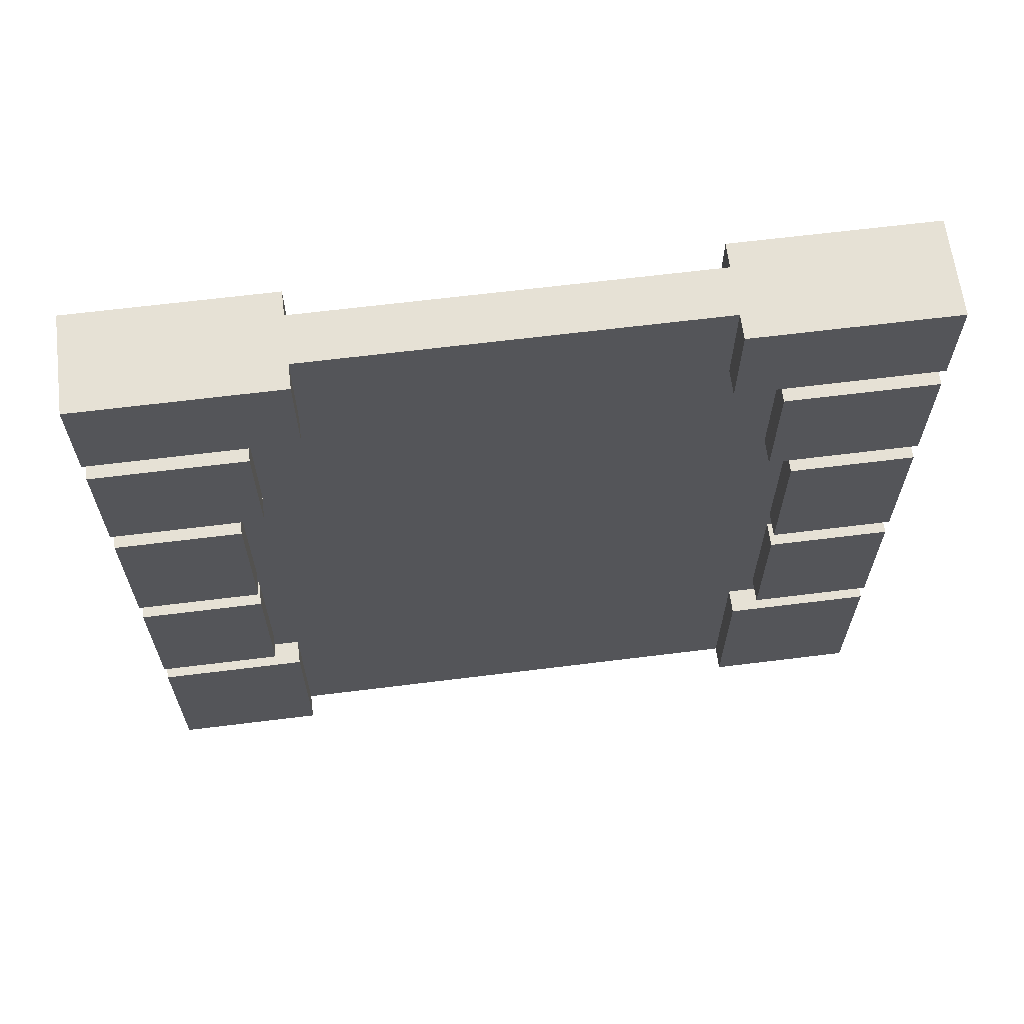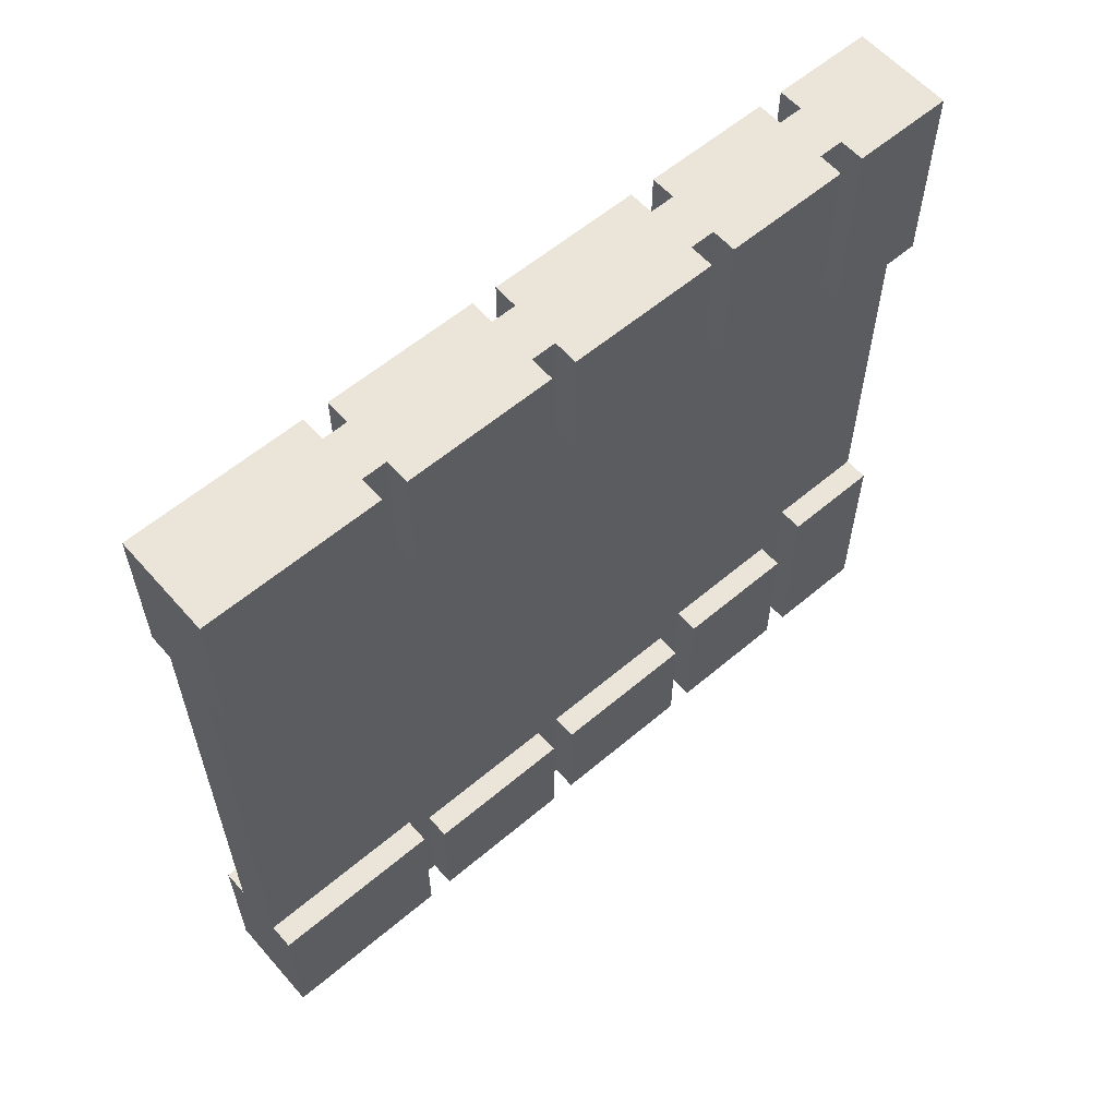
<metadata>
{"format":"obj","ext":"obj","renderer":"f3d","projection":"perspective","resolution":1024,"background":"white","views":[{"elev":64.2,"azim":-97.2,"up":"+Y"},{"elev":59.2,"azim":49.0,"up":"+Z"}]}
</metadata>
<code>
v -2 0 16
v -2 0 10
v -2 0 -10
v -2 0 -16
v -2 7 16
v -2 7 10
v -2 7 -10
v -2 7 -16
v -2 8 16
v -2 8 11
v -2 8 -11
v -2 8 -16
v -2 14 16
v -2 14 11
v -2 14 -11
v -2 14 -16
v -2 15 16
v -2 15 11
v -2 15 -11
v -2 15 -16
v -2 21 16
v -2 21 11
v -2 21 -11
v -2 21 -16
v -2 22 16
v -2 22 10
v -2 22 -10
v -2 22 -16
v -2 27 16
v -2 27 10
v -2 27 -10
v -2 27 -16
v -2 28 16
v -2 28 8
v -2 28 -8
v -2 28 -16
v -2 32 16
v -2 32 8
v -2 32 -8
v -2 32 -16
v -1 0 10
v -1 0 9
v -1 0 8
v -1 0 5
v -1 0 4
v -1 0 1
v -1 0 -0
v -1 0 -1
v -1 0 -4
v -1 0 -5
v -1 0 -8
v -1 0 -9
v -1 0 -10
v -1 6 7
v -1 6 6
v -1 6 -6
v -1 6 -7
v -1 7 16
v -1 7 11
v -1 7 10
v -1 7 9
v -1 7 8
v -1 7 7
v -1 7 6
v -1 7 5
v -1 7 -5
v -1 7 -6
v -1 7 -7
v -1 7 -8
v -1 7 -9
v -1 7 -10
v -1 7 -11
v -1 7 -16
v -1 8 16
v -1 8 11
v -1 8 9
v -1 8 8
v -1 8 7
v -1 8 6
v -1 8 5
v -1 8 -5
v -1 8 -6
v -1 8 -7
v -1 8 -8
v -1 8 -9
v -1 8 -11
v -1 8 -16
v -1 9 7
v -1 9 6
v -1 9 -6
v -1 9 -7
v -1 11 -3
v -1 11 -4
v -1 11 -5
v -1 11 -6
v -1 12 -3
v -1 12 -6
v -1 13 -3
v -1 13 -6
v -1 14 16
v -1 14 11
v -1 14 -4
v -1 14 -5
v -1 14 -11
v -1 14 -16
v -1 15 16
v -1 15 11
v -1 15 -4
v -1 15 -5
v -1 15 -11
v -1 15 -16
v -1 16 -4
v -1 16 -5
v -1 17 -3
v -1 17 -4
v -1 17 -5
v -1 17 -6
v -1 21 16
v -1 21 11
v -1 21 -11
v -1 21 -16
v -1 22 16
v -1 22 11
v -1 22 10
v -1 22 -10
v -1 22 -11
v -1 22 -16
v -1 23 7
v -1 23 6
v -1 23 -6
v -1 23 -7
v -1 24 10
v -1 24 9
v -1 24 8
v -1 24 7
v -1 24 6
v -1 24 5
v -1 24 -5
v -1 24 -6
v -1 24 -7
v -1 24 -8
v -1 24 -9
v -1 24 -10
v -1 25 10
v -1 25 9
v -1 25 8
v -1 25 7
v -1 25 6
v -1 25 5
v -1 25 -5
v -1 25 -6
v -1 25 -7
v -1 25 -8
v -1 25 -9
v -1 25 -10
v -1 26 7
v -1 26 6
v -1 26 -6
v -1 26 -7
v -1 27 16
v -1 27 10
v -1 27 -10
v -1 27 -16
v -1 28 16
v -1 28 10
v -1 28 9
v -1 28 8
v -1 28 -8
v -1 28 -9
v -1 28 -10
v -1 28 -16
v -1 32 8
v -1 32 5
v -1 32 4
v -1 32 1
v -1 32 -0
v -1 32 -1
v -1 32 -4
v -1 32 -5
v -1 32 -8
v 1 0 10
v 1 0 9
v 1 0 8
v 1 0 5
v 1 0 4
v 1 0 1
v 1 0 -0
v 1 0 -1
v 1 0 -4
v 1 0 -5
v 1 0 -8
v 1 0 -9
v 1 0 -10
v 1 6 7
v 1 6 6
v 1 6 -6
v 1 6 -7
v 1 7 16
v 1 7 11
v 1 7 10
v 1 7 9
v 1 7 8
v 1 7 7
v 1 7 6
v 1 7 5
v 1 7 -5
v 1 7 -6
v 1 7 -7
v 1 7 -8
v 1 7 -9
v 1 7 -10
v 1 7 -11
v 1 7 -16
v 1 8 16
v 1 8 11
v 1 8 9
v 1 8 8
v 1 8 7
v 1 8 6
v 1 8 5
v 1 8 -5
v 1 8 -6
v 1 8 -7
v 1 8 -8
v 1 8 -9
v 1 8 -11
v 1 8 -16
v 1 9 7
v 1 9 6
v 1 9 -6
v 1 9 -7
v 1 11 -3
v 1 11 -4
v 1 11 -5
v 1 11 -6
v 1 12 -3
v 1 12 -6
v 1 13 -3
v 1 13 -6
v 1 14 16
v 1 14 11
v 1 14 -4
v 1 14 -5
v 1 14 -11
v 1 14 -16
v 1 15 16
v 1 15 11
v 1 15 -4
v 1 15 -5
v 1 15 -11
v 1 15 -16
v 1 16 -4
v 1 16 -5
v 1 17 -3
v 1 17 -4
v 1 17 -5
v 1 17 -6
v 1 21 16
v 1 21 11
v 1 21 -11
v 1 21 -16
v 1 22 16
v 1 22 11
v 1 22 10
v 1 22 -10
v 1 22 -11
v 1 22 -16
v 1 23 7
v 1 23 6
v 1 23 -6
v 1 23 -7
v 1 24 10
v 1 24 9
v 1 24 8
v 1 24 7
v 1 24 6
v 1 24 5
v 1 24 -5
v 1 24 -6
v 1 24 -7
v 1 24 -8
v 1 24 -9
v 1 24 -10
v 1 25 10
v 1 25 9
v 1 25 8
v 1 25 7
v 1 25 6
v 1 25 5
v 1 25 -5
v 1 25 -6
v 1 25 -7
v 1 25 -8
v 1 25 -9
v 1 25 -10
v 1 26 7
v 1 26 6
v 1 26 -6
v 1 26 -7
v 1 27 16
v 1 27 10
v 1 27 -10
v 1 27 -16
v 1 28 16
v 1 28 10
v 1 28 9
v 1 28 8
v 1 28 -8
v 1 28 -9
v 1 28 -10
v 1 28 -16
v 1 32 8
v 1 32 5
v 1 32 4
v 1 32 1
v 1 32 -0
v 1 32 -1
v 1 32 -4
v 1 32 -5
v 1 32 -8
v 2 0 16
v 2 0 10
v 2 0 -10
v 2 0 -16
v 2 7 16
v 2 7 10
v 2 7 -10
v 2 7 -16
v 2 8 16
v 2 8 11
v 2 8 -11
v 2 8 -16
v 2 14 16
v 2 14 11
v 2 14 -11
v 2 14 -16
v 2 15 16
v 2 15 11
v 2 15 -11
v 2 15 -16
v 2 21 16
v 2 21 11
v 2 21 -11
v 2 21 -16
v 2 22 16
v 2 22 10
v 2 22 -10
v 2 22 -16
v 2 27 16
v 2 27 10
v 2 27 -10
v 2 27 -16
v 2 28 16
v 2 28 8
v 2 28 -8
v 2 28 -16
v 2 32 16
v 2 32 8
v 2 32 -8
v 2 32 -16
v -2 0 16
v -2 7 16
v -2 8 16
v -2 14 16
v -2 15 16
v -2 21 16
v -2 22 16
v -2 27 16
v -2 28 16
v -2 32 16
v -1 7 16
v -1 8 16
v -1 14 16
v -1 15 16
v -1 21 16
v -1 22 16
v -1 27 16
v -1 28 16
v -1 32 16
v 1 7 16
v 1 8 16
v 1 14 16
v 1 15 16
v 1 21 16
v 1 22 16
v 1 27 16
v 1 28 16
v 1 32 16
v 2 0 16
v 2 7 16
v 2 8 16
v 2 14 16
v 2 15 16
v 2 21 16
v 2 22 16
v 2 27 16
v 2 28 16
v 2 32 16
v -2 28 -8
v -2 32 -8
v -1 28 -8
v -1 32 -8
v 1 28 -8
v 1 32 -8
v 2 28 -8
v 2 32 -8
v -2 0 -10
v -2 7 -10
v -2 22 -10
v -2 27 -10
v -1 0 -10
v -1 7 -10
v -1 22 -10
v -1 24 -10
v -1 25 -10
v -1 27 -10
v 1 0 -10
v 1 7 -10
v 1 22 -10
v 1 24 -10
v 1 25 -10
v 1 27 -10
v 2 0 -10
v 2 7 -10
v 2 22 -10
v 2 27 -10
v -2 8 -11
v -2 14 -11
v -2 15 -11
v -2 21 -11
v -1 8 -11
v -1 14 -11
v -1 15 -11
v -1 21 -11
v 1 8 -11
v 1 14 -11
v 1 15 -11
v 1 21 -11
v 2 8 -11
v 2 14 -11
v 2 15 -11
v 2 21 -11
v -2 8 11
v -2 14 11
v -2 15 11
v -2 21 11
v -1 8 11
v -1 14 11
v -1 15 11
v -1 21 11
v 1 8 11
v 1 14 11
v 1 15 11
v 1 21 11
v 2 8 11
v 2 14 11
v 2 15 11
v 2 21 11
v -2 0 10
v -2 7 10
v -2 22 10
v -2 27 10
v -1 0 10
v -1 7 10
v -1 22 10
v -1 24 10
v -1 25 10
v -1 27 10
v 1 0 10
v 1 7 10
v 1 22 10
v 1 24 10
v 1 25 10
v 1 27 10
v 2 0 10
v 2 7 10
v 2 22 10
v 2 27 10
v -2 28 8
v -2 32 8
v -1 28 8
v -1 32 8
v 1 28 8
v 1 32 8
v 2 28 8
v 2 32 8
v -2 0 -16
v -2 7 -16
v -2 8 -16
v -2 14 -16
v -2 15 -16
v -2 21 -16
v -2 22 -16
v -2 27 -16
v -2 28 -16
v -2 32 -16
v -1 7 -16
v -1 8 -16
v -1 14 -16
v -1 15 -16
v -1 21 -16
v -1 22 -16
v -1 27 -16
v -1 28 -16
v -1 32 -16
v 1 7 -16
v 1 8 -16
v 1 14 -16
v 1 15 -16
v 1 21 -16
v 1 22 -16
v 1 27 -16
v 1 28 -16
v 1 32 -16
v 2 0 -16
v 2 7 -16
v 2 8 -16
v 2 14 -16
v 2 15 -16
v 2 21 -16
v 2 22 -16
v 2 27 -16
v 2 28 -16
v 2 32 -16
v -2 0 16
v 2 0 16
v -1 0 11
v 1 0 11
v -2 0 10
v -1 0 10
v 1 0 10
v 2 0 10
v -1 0 9
v 1 0 9
v -1 0 8
v 1 0 8
v -1 0 5
v 1 0 5
v -1 0 4
v 1 0 4
v -1 0 1
v 1 0 1
v -1 0 -0
v 1 0 -0
v -1 0 -1
v 1 0 -1
v -1 0 -4
v 1 0 -4
v -1 0 -5
v 1 0 -5
v -1 0 -8
v 1 0 -8
v -1 0 -9
v 1 0 -9
v -2 0 -10
v -1 0 -10
v 1 0 -10
v 2 0 -10
v -1 0 -11
v 1 0 -11
v -2 0 -16
v 2 0 -16
v -2 8 16
v -1 8 16
v 1 8 16
v 2 8 16
v -2 8 11
v -1 8 11
v 1 8 11
v 2 8 11
v -2 8 -11
v -1 8 -11
v 1 8 -11
v 2 8 -11
v -2 8 -16
v -1 8 -16
v 1 8 -16
v 2 8 -16
v -2 15 16
v -1 15 16
v 1 15 16
v 2 15 16
v -2 15 11
v -1 15 11
v 1 15 11
v 2 15 11
v -2 15 -11
v -1 15 -11
v 1 15 -11
v 2 15 -11
v -2 15 -16
v -1 15 -16
v 1 15 -16
v 2 15 -16
v -2 22 16
v -1 22 16
v 1 22 16
v 2 22 16
v -1 22 11
v 1 22 11
v -2 22 10
v -1 22 10
v 1 22 10
v 2 22 10
v -2 22 -10
v -1 22 -10
v 1 22 -10
v 2 22 -10
v -1 22 -11
v 1 22 -11
v -2 22 -16
v -1 22 -16
v 1 22 -16
v 2 22 -16
v -2 28 16
v -1 28 16
v 1 28 16
v 2 28 16
v -1 28 10
v 1 28 10
v -1 28 9
v 1 28 9
v -2 28 8
v -1 28 8
v 1 28 8
v 2 28 8
v -2 28 -8
v -1 28 -8
v 1 28 -8
v 2 28 -8
v -1 28 -9
v 1 28 -9
v -1 28 -10
v 1 28 -10
v -2 28 -16
v -1 28 -16
v 1 28 -16
v 2 28 -16
v -2 7 16
v -1 7 16
v 1 7 16
v 2 7 16
v -1 7 11
v 1 7 11
v -2 7 10
v -1 7 10
v 1 7 10
v 2 7 10
v -2 7 -10
v -1 7 -10
v 1 7 -10
v 2 7 -10
v -1 7 -11
v 1 7 -11
v -2 7 -16
v -1 7 -16
v 1 7 -16
v 2 7 -16
v -2 14 16
v -1 14 16
v 1 14 16
v 2 14 16
v -2 14 11
v -1 14 11
v 1 14 11
v 2 14 11
v -2 14 -11
v -1 14 -11
v 1 14 -11
v 2 14 -11
v -2 14 -16
v -1 14 -16
v 1 14 -16
v 2 14 -16
v -2 21 16
v -1 21 16
v 1 21 16
v 2 21 16
v -2 21 11
v -1 21 11
v 1 21 11
v 2 21 11
v -2 21 -11
v -1 21 -11
v 1 21 -11
v 2 21 -11
v -2 21 -16
v -1 21 -16
v 1 21 -16
v 2 21 -16
v -2 27 16
v -1 27 16
v 1 27 16
v 2 27 16
v -2 27 10
v -1 27 10
v 1 27 10
v 2 27 10
v -2 27 -10
v -1 27 -10
v 1 27 -10
v 2 27 -10
v -2 27 -16
v -1 27 -16
v 1 27 -16
v 2 27 -16
v -2 32 16
v -1 32 16
v 1 32 16
v 2 32 16
v -2 32 8
v -1 32 8
v 1 32 8
v 2 32 8
v -1 32 5
v 1 32 5
v -1 32 4
v 1 32 4
v -1 32 1
v 1 32 1
v -1 32 -0
v 1 32 -0
v -1 32 -1
v 1 32 -1
v -1 32 -4
v 1 32 -4
v -1 32 -5
v 1 32 -5
v -2 32 -8
v -1 32 -8
v 1 32 -8
v 2 32 -8
v -2 32 -16
v -1 32 -16
v 1 32 -16
v 2 32 -16
f 5 2 1
f 6 2 5
f 7 4 3
f 8 4 7
f 13 10 9
f 14 10 13
f 15 12 11
f 16 12 15
f 21 18 17
f 22 18 21
f 23 20 19
f 24 20 23
f 29 26 25
f 30 26 29
f 31 28 27
f 32 28 31
f 37 34 33
f 38 34 37
f 39 36 35
f 40 36 39
f 54 44 43
f 55 44 54
f 56 51 50
f 57 51 56
f 60 42 41
f 61 43 42
f 61 42 60
f 62 54 43
f 62 43 61
f 63 55 54
f 63 54 62
f 64 44 55
f 64 55 63
f 65 45 44
f 65 44 64
f 66 50 49
f 66 56 50
f 67 57 56
f 67 56 66
f 68 51 57
f 68 57 67
f 69 52 51
f 69 51 68
f 70 53 52
f 70 52 69
f 71 53 70
f 74 59 58
f 75 60 59
f 75 59 74
f 75 64 63
f 75 63 62
f 75 61 60
f 75 62 61
f 75 65 64
f 76 65 75
f 77 65 76
f 78 65 77
f 79 65 78
f 80 45 65
f 80 65 79
f 81 69 68
f 81 72 71
f 81 71 70
f 81 68 67
f 81 70 69
f 81 67 66
f 81 66 49
f 82 72 81
f 83 72 82
f 84 72 83
f 85 72 84
f 86 73 72
f 86 72 85
f 87 73 86
f 88 79 78
f 88 78 77
f 89 80 79
f 89 79 88
f 90 82 81
f 90 83 82
f 91 84 83
f 91 83 90
f 92 49 48
f 93 81 49
f 93 49 92
f 94 90 81
f 94 81 93
f 94 91 90
f 95 91 94
f 96 93 92
f 96 92 48
f 96 95 94
f 96 94 93
f 97 91 95
f 97 95 96
f 98 96 48
f 98 97 96
f 99 91 97
f 99 97 98
f 101 76 75
f 102 99 98
f 103 99 102
f 104 86 85
f 106 101 100
f 107 76 101
f 107 101 106
f 108 102 98
f 108 103 102
f 109 99 103
f 109 103 108
f 110 105 104
f 110 104 85
f 111 105 110
f 112 108 98
f 112 109 108
f 113 99 109
f 113 109 112
f 114 98 48
f 114 112 98
f 114 113 112
f 115 113 114
f 116 99 113
f 116 113 115
f 117 91 99
f 117 99 116
f 119 76 107
f 120 110 85
f 122 119 118
f 123 76 119
f 123 119 122
f 124 76 123
f 125 120 85
f 126 121 120
f 126 120 125
f 127 121 126
f 128 88 77
f 128 89 88
f 129 80 89
f 129 89 128
f 130 91 117
f 130 117 116
f 131 84 91
f 131 91 130
f 132 76 124
f 133 77 76
f 133 76 132
f 134 128 77
f 134 77 133
f 135 129 128
f 135 128 134
f 136 80 129
f 136 129 135
f 137 45 80
f 137 80 136
f 138 130 116
f 138 116 115
f 139 131 130
f 139 130 138
f 140 84 131
f 140 131 139
f 141 85 84
f 141 84 140
f 142 125 85
f 142 85 141
f 143 125 142
f 144 136 135
f 144 137 136
f 144 133 132
f 144 135 134
f 144 134 133
f 145 137 144
f 146 137 145
f 147 137 146
f 148 137 147
f 149 45 137
f 149 137 148
f 150 140 139
f 150 143 142
f 150 139 138
f 150 142 141
f 150 141 140
f 150 138 115
f 151 143 150
f 152 143 151
f 153 143 152
f 154 143 153
f 155 143 154
f 156 148 147
f 156 147 146
f 157 149 148
f 157 148 156
f 158 151 150
f 158 152 151
f 159 153 152
f 159 152 158
f 161 145 144
f 162 155 154
f 164 161 160
f 165 145 161
f 165 161 164
f 166 146 145
f 166 145 165
f 167 156 146
f 167 146 166
f 167 157 156
f 168 153 159
f 168 154 153
f 168 159 158
f 169 162 154
f 169 154 168
f 170 163 162
f 170 162 169
f 171 163 170
f 172 157 167
f 173 45 149
f 173 157 172
f 173 149 157
f 174 46 45
f 174 45 173
f 175 47 46
f 175 46 174
f 176 48 47
f 176 47 175
f 177 115 114
f 177 48 176
f 177 114 48
f 178 150 115
f 178 115 177
f 179 168 158
f 179 150 178
f 179 158 150
f 180 168 179
f 183 184 194
f 194 184 195
f 190 191 196
f 196 191 197
f 181 182 200
f 182 183 201
f 200 182 201
f 183 194 202
f 201 183 202
f 194 195 203
f 202 194 203
f 195 184 204
f 203 195 204
f 184 185 205
f 204 184 205
f 189 190 206
f 190 196 206
f 196 197 207
f 206 196 207
f 197 191 208
f 207 197 208
f 191 192 209
f 208 191 209
f 192 193 210
f 209 192 210
f 210 193 211
f 198 199 214
f 199 200 215
f 214 199 215
f 203 204 215
f 202 203 215
f 200 201 215
f 201 202 215
f 204 205 215
f 215 205 216
f 216 205 217
f 217 205 218
f 218 205 219
f 205 185 220
f 219 205 220
f 208 209 221
f 211 212 221
f 210 211 221
f 207 208 221
f 209 210 221
f 206 207 221
f 189 206 221
f 221 212 222
f 222 212 223
f 223 212 224
f 224 212 225
f 212 213 226
f 225 212 226
f 226 213 227
f 218 219 228
f 217 218 228
f 219 220 229
f 228 219 229
f 221 222 230
f 222 223 230
f 223 224 231
f 230 223 231
f 188 189 232
f 189 221 233
f 232 189 233
f 221 230 234
f 233 221 234
f 230 231 234
f 234 231 235
f 232 233 236
f 188 232 236
f 234 235 236
f 233 234 236
f 235 231 237
f 236 235 237
f 188 236 238
f 236 237 238
f 237 231 239
f 238 237 239
f 215 216 241
f 238 239 242
f 242 239 243
f 225 226 244
f 240 241 246
f 241 216 247
f 246 241 247
f 238 242 248
f 242 243 248
f 243 239 249
f 248 243 249
f 244 245 250
f 225 244 250
f 250 245 251
f 238 248 252
f 248 249 252
f 249 239 253
f 252 249 253
f 188 238 254
f 238 252 254
f 252 253 254
f 254 253 255
f 253 239 256
f 255 253 256
f 239 231 257
f 256 239 257
f 247 216 259
f 225 250 260
f 258 259 262
f 259 216 263
f 262 259 263
f 263 216 264
f 225 260 265
f 260 261 266
f 265 260 266
f 266 261 267
f 217 228 268
f 228 229 268
f 229 220 269
f 268 229 269
f 257 231 270
f 256 257 270
f 231 224 271
f 270 231 271
f 264 216 272
f 216 217 273
f 272 216 273
f 217 268 274
f 273 217 274
f 268 269 275
f 274 268 275
f 269 220 276
f 275 269 276
f 220 185 277
f 276 220 277
f 256 270 278
f 255 256 278
f 270 271 279
f 278 270 279
f 271 224 280
f 279 271 280
f 224 225 281
f 280 224 281
f 225 265 282
f 281 225 282
f 282 265 283
f 275 276 284
f 276 277 284
f 272 273 284
f 274 275 284
f 273 274 284
f 284 277 285
f 285 277 286
f 286 277 287
f 287 277 288
f 277 185 289
f 288 277 289
f 279 280 290
f 282 283 290
f 278 279 290
f 281 282 290
f 280 281 290
f 255 278 290
f 290 283 291
f 291 283 292
f 292 283 293
f 293 283 294
f 294 283 295
f 287 288 296
f 286 287 296
f 288 289 297
f 296 288 297
f 290 291 298
f 291 292 298
f 292 293 299
f 298 292 299
f 284 285 301
f 294 295 302
f 300 301 304
f 301 285 305
f 304 301 305
f 285 286 306
f 305 285 306
f 286 296 307
f 306 286 307
f 296 297 307
f 299 293 308
f 293 294 308
f 298 299 308
f 294 302 309
f 308 294 309
f 302 303 310
f 309 302 310
f 310 303 311
f 307 297 312
f 289 185 313
f 312 297 313
f 297 289 313
f 185 186 314
f 313 185 314
f 186 187 315
f 314 186 315
f 187 188 316
f 315 187 316
f 254 255 317
f 316 188 317
f 188 254 317
f 255 290 318
f 317 255 318
f 298 308 319
f 318 290 319
f 290 298 319
f 319 308 320
f 321 322 325
f 325 322 326
f 323 324 327
f 327 324 328
f 329 330 333
f 333 330 334
f 331 332 335
f 335 332 336
f 337 338 341
f 341 338 342
f 339 340 343
f 343 340 344
f 345 346 349
f 349 346 350
f 347 348 351
f 351 348 352
f 353 354 357
f 357 354 358
f 355 356 359
f 359 356 360
f 371 362 361
f 372 364 363
f 373 364 372
f 374 366 365
f 375 366 374
f 376 368 367
f 377 368 376
f 378 370 369
f 379 370 378
f 380 377 376
f 380 371 361
f 380 373 372
f 380 378 377
f 380 375 374
f 380 376 375
f 380 372 371
f 380 374 373
f 381 378 380
f 382 378 381
f 383 378 382
f 384 378 383
f 385 378 384
f 386 378 385
f 387 379 378
f 387 378 386
f 388 379 387
f 389 380 361
f 390 380 389
f 391 382 381
f 392 382 391
f 393 384 383
f 394 384 393
f 395 386 385
f 396 386 395
f 397 388 387
f 398 388 397
f 401 400 399
f 402 400 401
f 405 404 403
f 406 404 405
f 411 408 407
f 412 408 411
f 413 410 409
f 414 410 413
f 415 410 414
f 416 410 415
f 423 418 417
f 424 418 423
f 425 422 421
f 425 420 419
f 425 421 420
f 426 422 425
f 431 428 427
f 432 428 431
f 433 430 429
f 434 430 433
f 439 436 435
f 440 436 439
f 441 438 437
f 442 438 441
f 443 444 447
f 447 444 448
f 445 446 449
f 449 446 450
f 451 452 455
f 455 452 456
f 453 454 457
f 457 454 458
f 459 460 463
f 463 460 464
f 461 462 465
f 465 462 466
f 466 462 467
f 467 462 468
f 469 470 475
f 475 470 476
f 473 474 477
f 471 472 477
f 472 473 477
f 477 474 478
f 479 480 481
f 481 480 482
f 483 484 485
f 485 484 486
f 487 488 497
f 489 490 498
f 498 490 499
f 491 492 500
f 500 492 501
f 493 494 502
f 502 494 503
f 495 496 504
f 504 496 505
f 502 503 506
f 487 497 506
f 498 499 506
f 503 504 506
f 500 501 506
f 501 502 506
f 497 498 506
f 499 500 506
f 506 504 507
f 507 504 508
f 508 504 509
f 509 504 510
f 510 504 511
f 511 504 512
f 504 505 513
f 512 504 513
f 513 505 514
f 487 506 515
f 515 506 516
f 507 508 517
f 517 508 518
f 509 510 519
f 519 510 520
f 511 512 521
f 521 512 522
f 513 514 523
f 523 514 524
f 527 526 525
f 528 526 527
f 529 527 525
f 530 528 527
f 530 527 529
f 531 526 528
f 531 528 530
f 532 526 531
f 533 531 530
f 534 531 533
f 535 534 533
f 536 534 535
f 537 536 535
f 538 536 537
f 539 538 537
f 540 538 539
f 541 540 539
f 542 540 541
f 543 542 541
f 544 542 543
f 545 544 543
f 546 544 545
f 547 546 545
f 548 546 547
f 549 548 547
f 550 548 549
f 551 550 549
f 552 550 551
f 553 552 551
f 554 552 553
f 556 554 553
f 557 554 556
f 559 557 556
f 559 556 555
f 560 558 557
f 560 557 559
f 561 559 555
f 561 560 559
f 562 558 560
f 562 560 561
f 567 564 563
f 568 564 567
f 569 566 565
f 570 566 569
f 575 572 571
f 576 572 575
f 577 574 573
f 578 574 577
f 583 580 579
f 584 580 583
f 585 582 581
f 586 582 585
f 591 588 587
f 592 588 591
f 593 590 589
f 594 590 593
f 599 596 595
f 600 598 597
f 601 599 595
f 602 599 601
f 603 598 600
f 604 598 603
f 609 606 605
f 610 608 607
f 611 609 605
f 612 609 611
f 613 608 610
f 614 608 613
f 619 616 615
f 620 618 617
f 621 619 615
f 622 618 620
f 623 621 615
f 624 621 623
f 625 618 622
f 626 618 625
f 631 628 627
f 632 630 629
f 633 631 627
f 634 630 632
f 635 633 627
f 636 633 635
f 637 630 634
f 638 630 637
f 639 640 643
f 641 642 644
f 639 643 645
f 645 643 646
f 644 642 647
f 647 642 648
f 649 650 653
f 651 652 654
f 649 653 655
f 655 653 656
f 654 652 657
f 657 652 658
f 659 660 663
f 663 660 664
f 661 662 665
f 665 662 666
f 667 668 671
f 671 668 672
f 669 670 673
f 673 670 674
f 675 676 679
f 679 676 680
f 677 678 681
f 681 678 682
f 683 684 687
f 687 684 688
f 685 686 689
f 689 686 690
f 691 692 695
f 695 692 696
f 693 694 697
f 697 694 698
f 699 700 703
f 703 700 704
f 701 702 705
f 705 702 706
f 707 708 711
f 708 709 712
f 711 708 712
f 709 710 713
f 712 709 713
f 713 710 714
f 712 713 715
f 715 713 716
f 715 716 717
f 717 716 718
f 717 718 719
f 719 718 720
f 719 720 721
f 721 720 722
f 721 722 723
f 723 722 724
f 723 724 725
f 725 724 726
f 725 726 727
f 727 726 728
f 727 728 730
f 730 728 731
f 729 730 733
f 730 731 734
f 733 730 734
f 731 732 735
f 734 731 735
f 735 732 736

</code>
